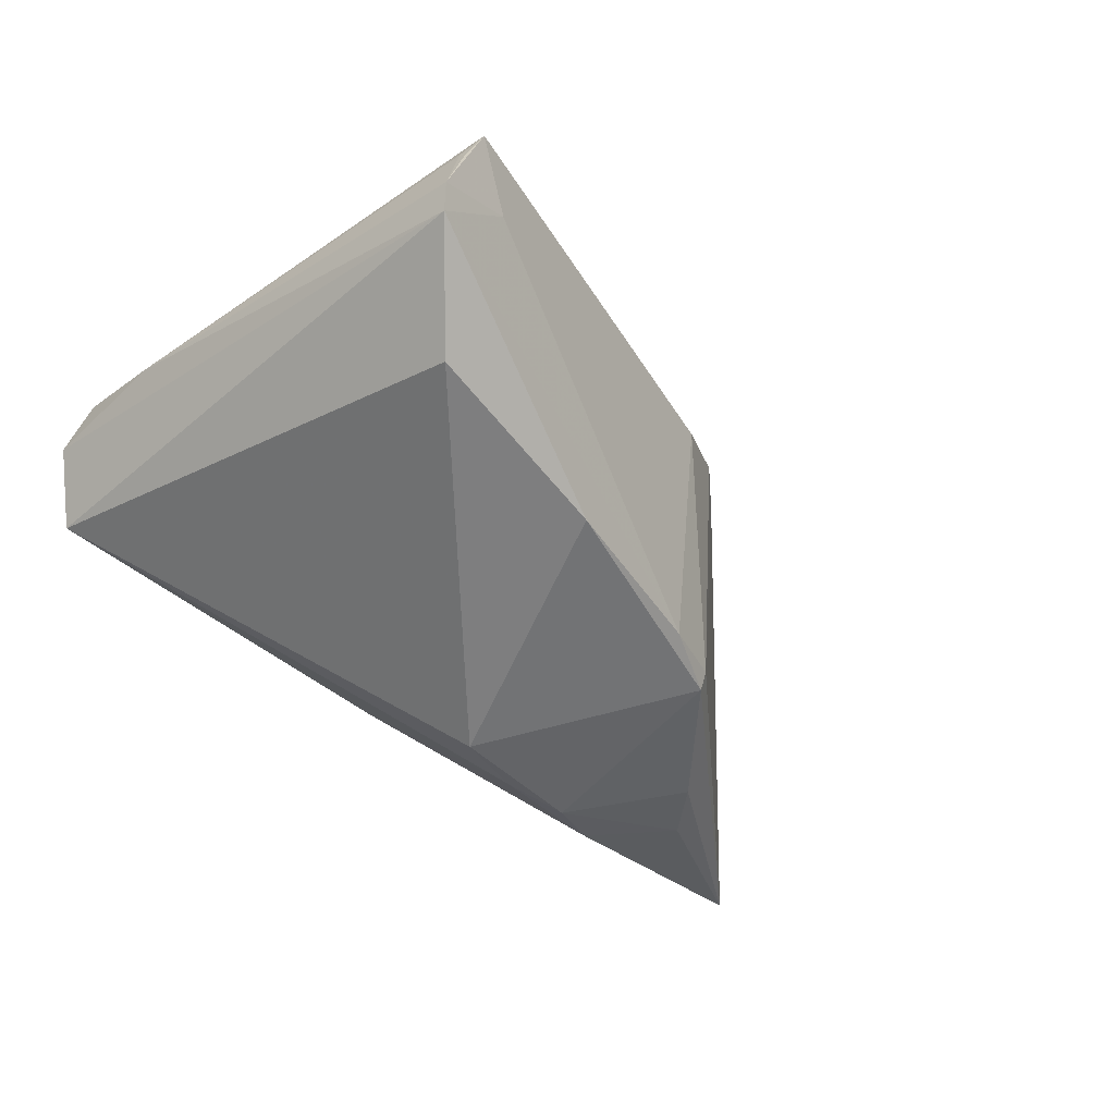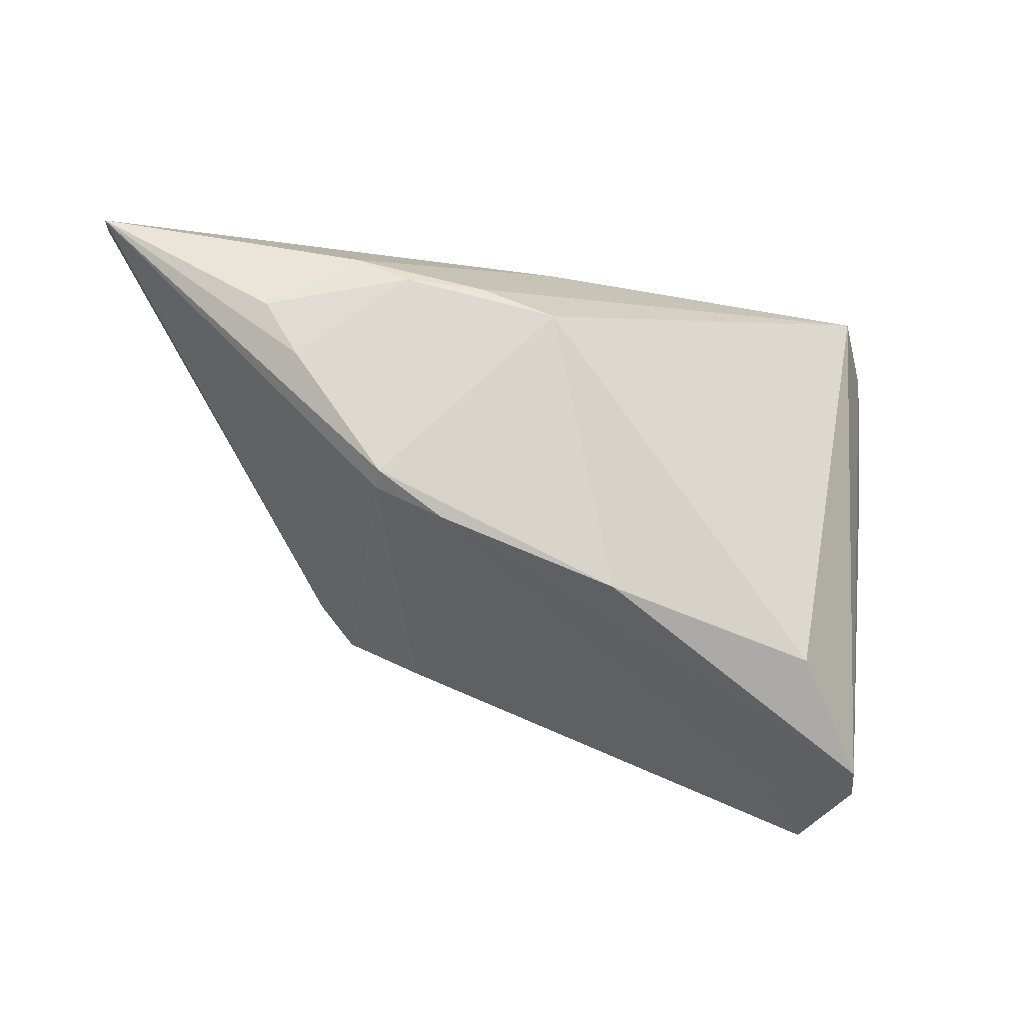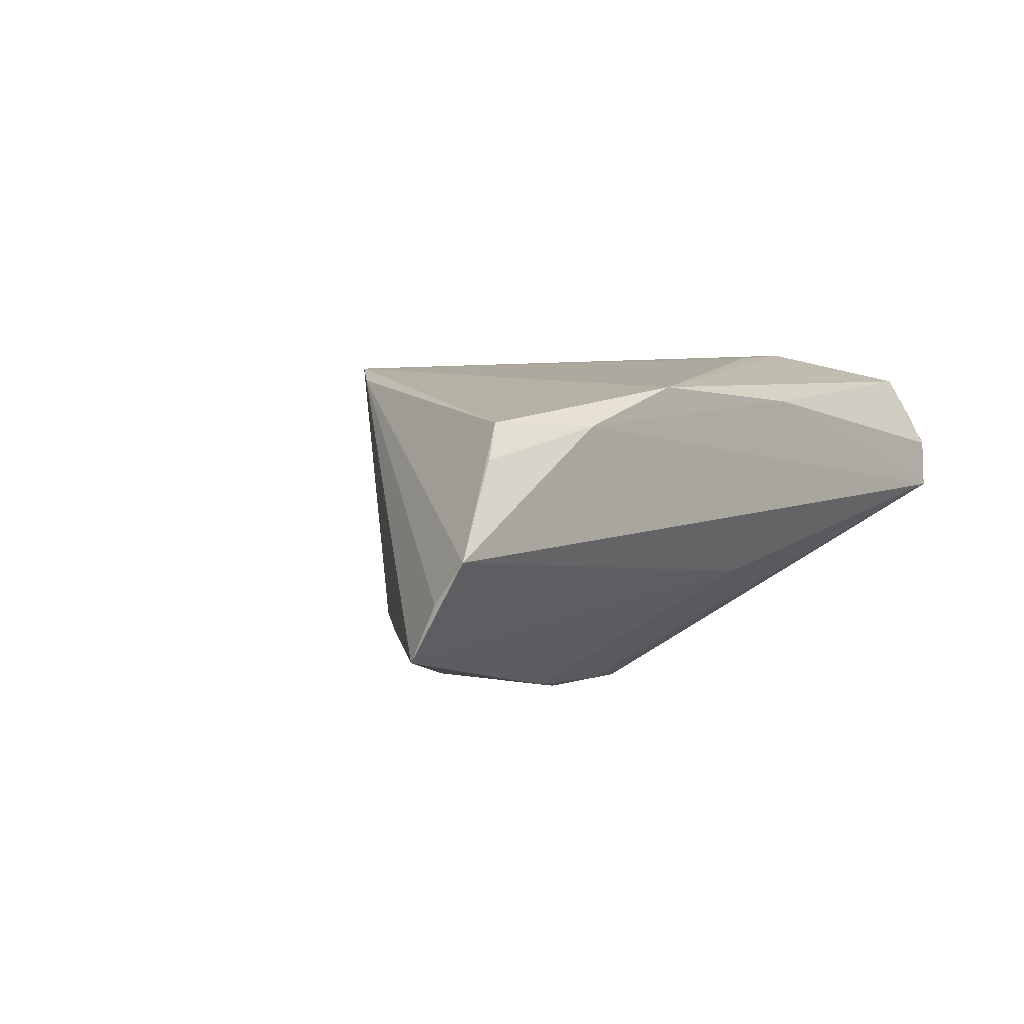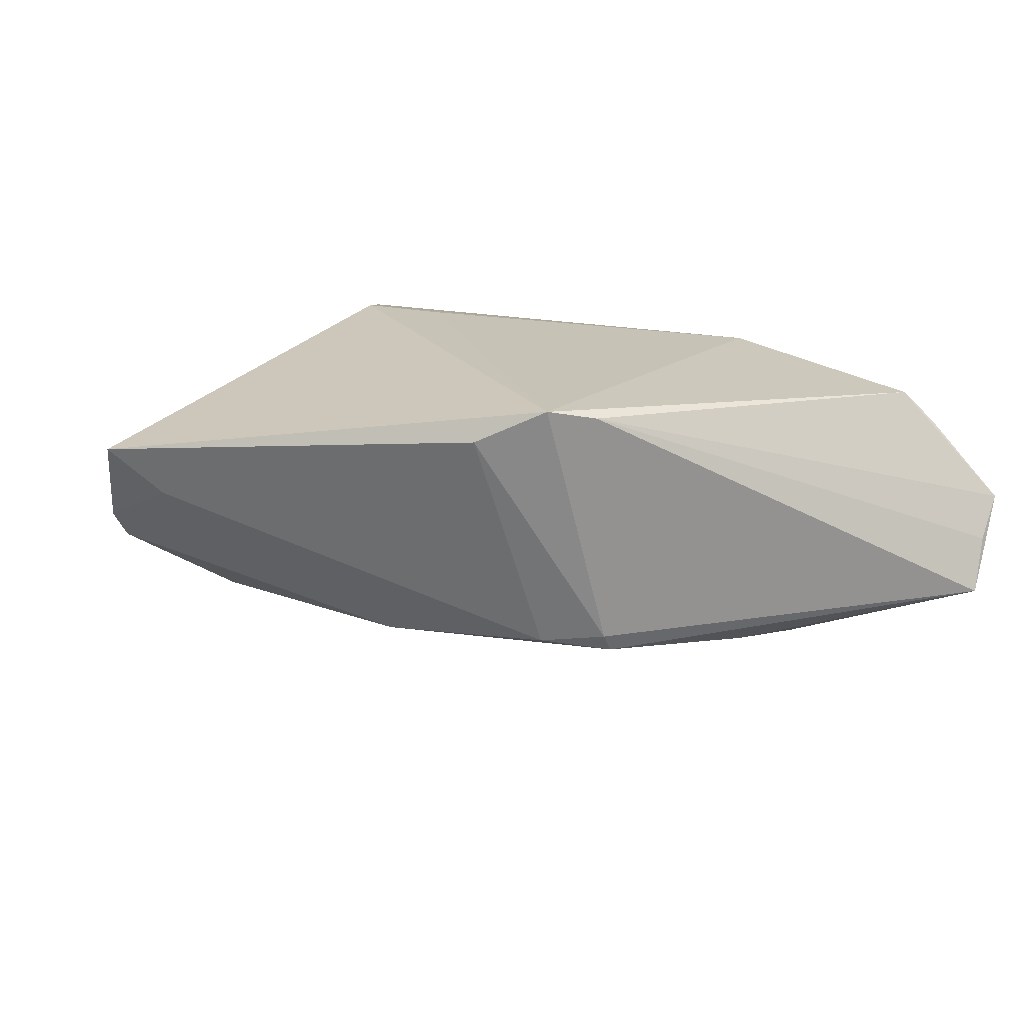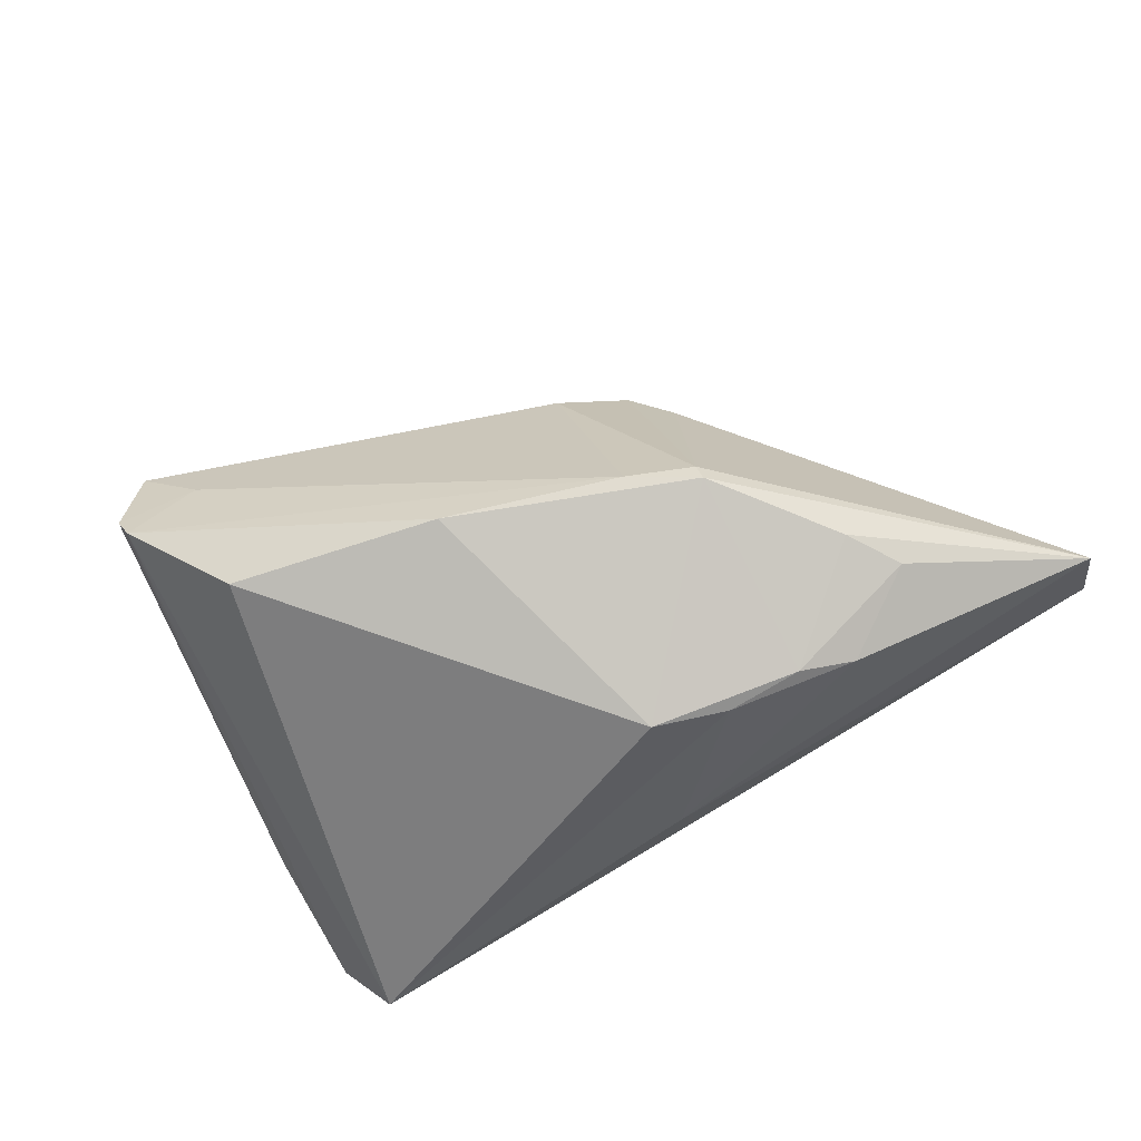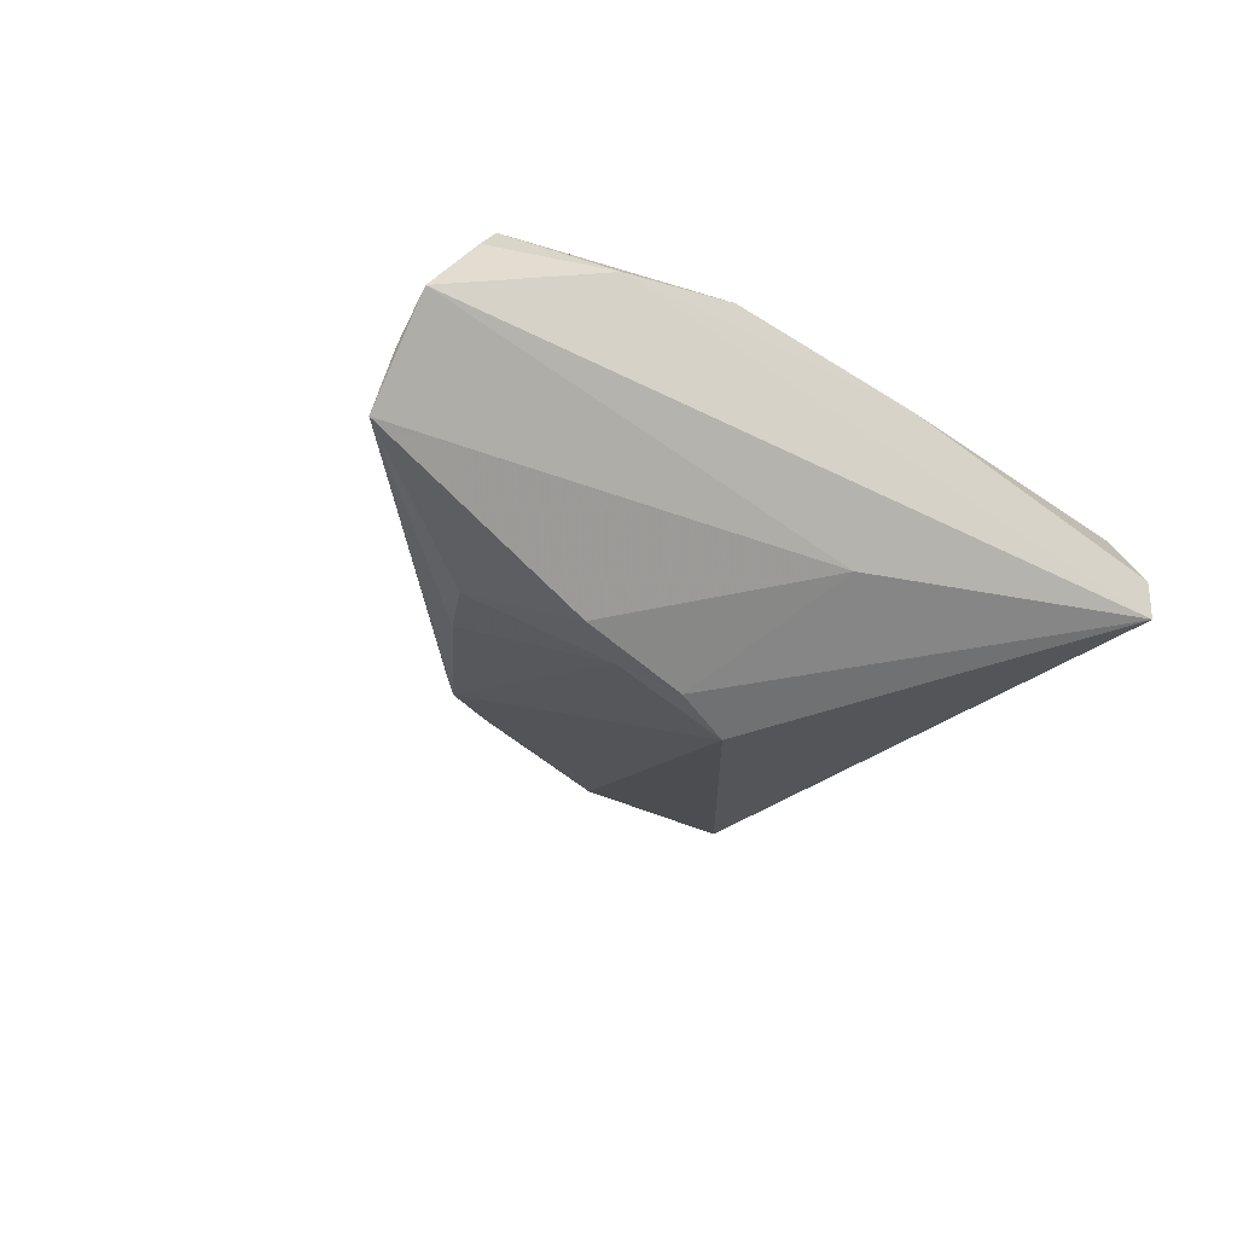
<metadata>
{"format":"obj","ext":"obj","renderer":"f3d","projection":"perspective","resolution":1024,"background":"white","views":[{"elev":-50.7,"azim":-39.4,"up":"+Z"},{"elev":-25.8,"azim":164.5,"up":"+Y"},{"elev":9.0,"azim":129.0,"up":"+Z"},{"elev":19.3,"azim":41.0,"up":"+Z"},{"elev":-79.3,"azim":31.6,"up":"+Z"},{"elev":-24.4,"azim":140.1,"up":"+Z"}]}
</metadata>
<code>
v 0.06161 0.02864 0.001574
v -0.0486 0.02042 0.01294
v -0.002076 -0.02515 -0.01836
v 0.04961 0.02325 0.01528
v 0.01938 -0.01766 -0.0168
v 0.05302 0.02518 0.01153
v 0.02535 0.01278 -0.02155
v 0.006974 0.008803 -0.02416
v -0.03743 -0.04275 -0.007963
v -0.04631 0.0274 0.004222
v -0.04967 0.02401 0.006295
v 0.063 0.0223 -0.01015
v -0.006842 0.02685 0.01354
v -0.04474 0.02864 -0.001707
v 0.03177 0.01579 -0.01966
v 0.02739 -0.0139 -0.01523
v -0.029 -0.04254 9.479e-05
v 0.01588 0.01241 -0.02234
v 0.03668 0.02732 0.014
v -0.04933 0.02363 0.007387
v 0.03852 0.002256 -0.01749
v -0.03687 -0.0443 0.003412
v 0.002244 0.02507 -0.00846
v 0.06211 0.02502 -0.003473
v -0.04831 0.006337 0.006016
v -0.02484 0.009122 0.01735
v 0.02796 -0.01693 0.01628
v -0.03683 -0.04533 0.002118
v 0.0275 -0.01266 -0.01748
v 0.01542 -0.02665 0.01279
v -0.03537 -0.04677 0.006184
v 0.02349 -0.02155 0.01735
v 0.01998 0.02646 0.01735
v -0.03848 -0.04425 -0.004752
v -0.02815 -0.03138 -0.01638
v 0.04251 0.008911 -0.01726
v -0.03714 0.007154 0.0169
f 12 23 1
f 1 23 14
f 35 14 8
f 8 29 3
f 3 35 8
f 2 37 33
f 26 32 33
f 33 37 26
f 26 37 32
f 7 29 8
f 21 12 29
f 21 36 12
f 29 7 21
f 21 7 36
f 32 30 16
f 16 27 32
f 29 12 16
f 12 27 16
f 28 22 34
f 24 12 1
f 1 27 24
f 24 27 12
f 33 32 4
f 32 27 4
f 4 27 1
f 35 3 9
f 14 35 9
f 10 2 13
f 13 2 33
f 13 14 10
f 34 22 25
f 25 9 34
f 12 36 15
f 36 7 15
f 23 12 15
f 5 3 29
f 29 16 5
f 5 9 3
f 5 16 30
f 33 4 19
f 19 13 33
f 1 14 19
f 14 13 19
f 20 2 10
f 18 14 23
f 23 15 18
f 8 14 18
f 18 7 8
f 18 15 7
f 34 9 17
f 9 5 17
f 17 5 30
f 6 19 4
f 6 4 1
f 1 19 6
f 11 25 2
f 2 20 11
f 14 9 11
f 9 25 11
f 10 14 11
f 11 20 10
f 31 17 30
f 31 30 32
f 31 28 34
f 34 17 31
f 22 28 31
f 32 37 31
f 37 2 31
f 31 25 22
f 2 25 31

</code>
